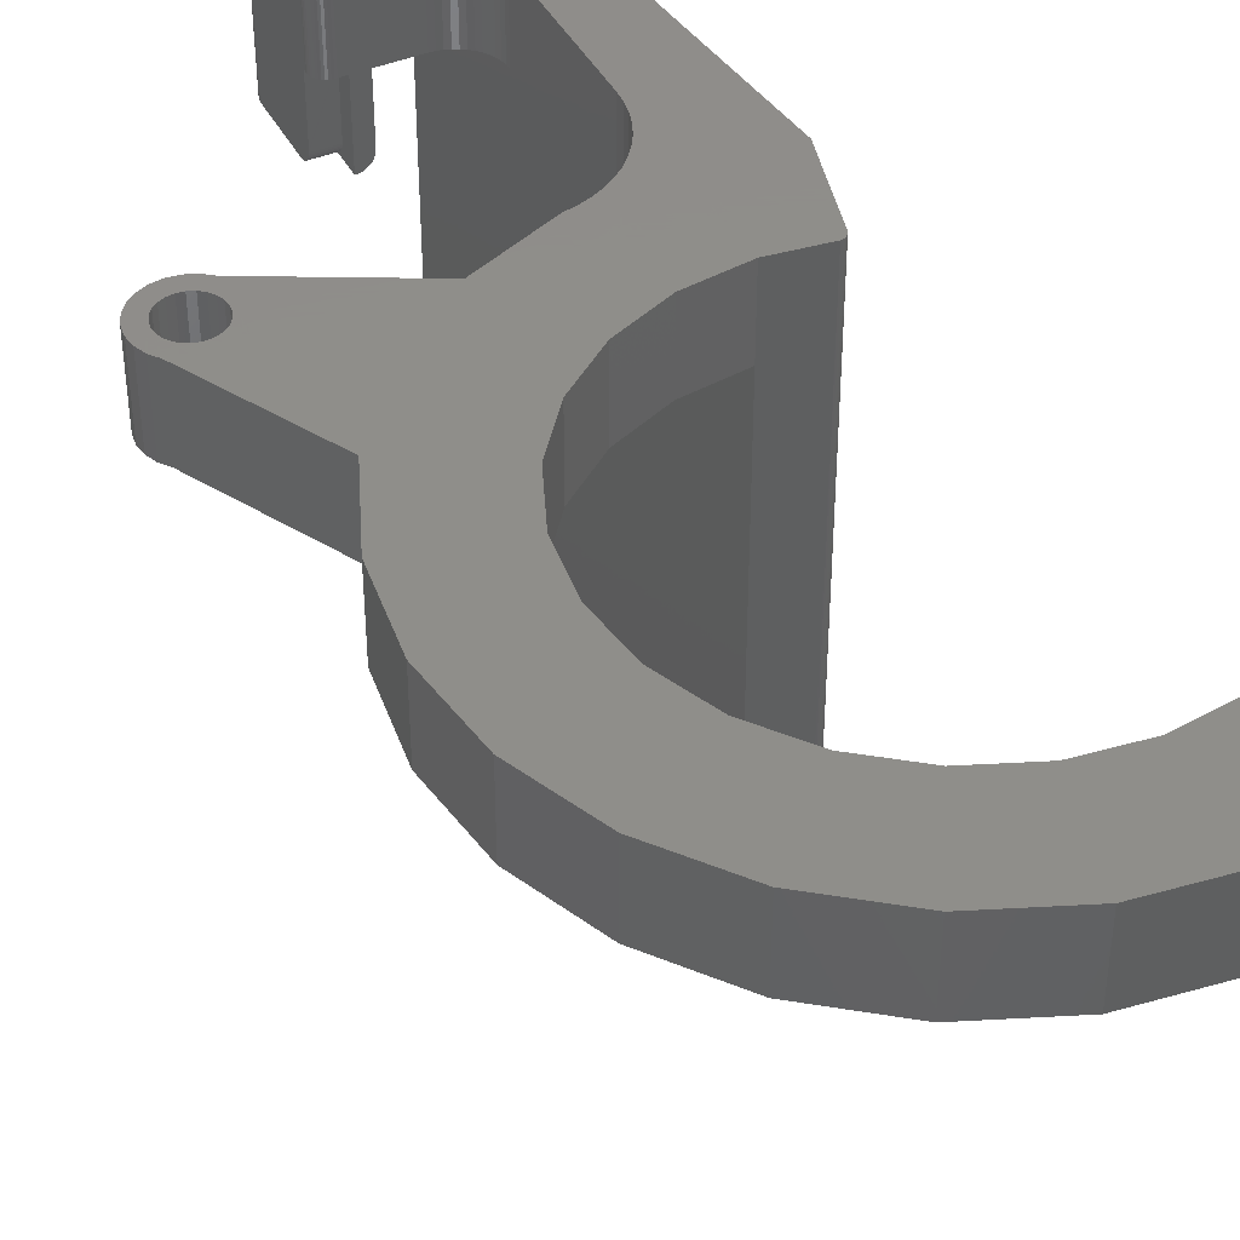
<metadata>
{"format":"stl","ext":"stl","renderer":"f3d","projection":"perspective","resolution":1024,"background":"white","views":[{"elev":42.6,"azim":-18.8,"up":"+Z"}]}
</metadata>
<code>
# stl→obj: 447 verts, 898 faces
v 28.58 79.15 -10
v 23.51 74.08 0
v 23.51 74.08 -10
v 28.58 79.15 0
v 36.83 99.26 0
v 35.97 98.12 -10
v 35.97 98.12 0
v 36.83 99.26 -10
v 37.98 145.2 -60
v 38.46 144.7 0
v 38.46 144.7 -60
v 37.98 145.2 0
v 60.63 31.93 -2.256e-14
v 62.04 31.11 -10
v 60.63 31.93 -10
v 62.04 31.11 -2.256e-14
v 34.8 82.74 -3.384e-14
v 34.8 82.74 -10
v 19.92 46.81 -10
v 23.51 40.6 -3.384e-14
v 23.51 40.6 -10
v 19.92 46.81 -3.384e-14
v 34.25 146.6 -60
v 41.73 84.6 -60
v 33.58 146.6 -60
v 34.93 146.6 -60
v 35.6 146.5 -60
v 36.24 146.3 -60
v 36.86 146 -60
v 37.44 145.6 -60
v 38.87 144.2 -60
v 39.22 143.6 -60
v 39.5 143 -60
v 39.7 142.4 -60
v 47.31 95.4 -60
v 50.54 97 -60
v 46.2 86.98 -60
v 50.28 95.01 -60
v 47.91 84.6 -60
v 49.17 86.58 -60
v 48.12 84.62 -60
v 48.31 84.68 -60
v 48.5 84.76 -60
v 48.66 84.88 -60
v 48.81 85.03 -60
v 48.92 85.2 -60
v 49 85.39 -60
v 49.04 85.59 -60
v 48.91 30.07 0
v 55.85 31.93 -10
v 48.91 30.07 -10
v 55.85 31.93 0
v 50.54 17.68 0
v 40.1 17.68 -10
v 50.54 17.68 -10
v 40.1 17.68 0
v 18.06 60.93 -10
v 18.06 53.75 -3.384e-14
v 18.06 53.75 -10
v 18.06 60.93 -3.384e-14
v 36.06 127.4 0
v 36.19 126.7 -10
v 36.19 126.7 0
v 36.06 127.4 -10
v 35.85 128 0
v 35.85 128 -10
v 31.64 92.35 -5
v 32.81 83.43 -10
v 32.81 83.43 -5
v 31.64 92.35 -10
v 47.31 95.4 -50
v 49.17 86.58 -50
v 46.2 86.98 -50
v 50.28 95.01 -50
v 41.73 84.6 -10
v 41.15 89 -54.22
v 41.17 88.9 -55
v 38.72 107.5 -10
v 41.11 89.31 -53.5
v 41.05 89.8 -52.88
v 40.96 90.44 -52.4
v 40.87 91.18 -52.1
v 40.76 91.98 -52
v 40.66 92.78 -52.1
v 40.56 93.52 -52.4
v 40.48 94.16 -52.88
v 40.41 94.65 -53.5
v 40.37 94.95 -54.22
v 40.36 95.06 -55
v 38.72 107.5 0
v 40.76 91.98 -58
v 40.87 91.18 -57.9
v 40.96 90.44 -57.6
v 41.05 89.8 -57.12
v 41.11 89.31 -56.5
v 41.15 89 -55.78
v 40.66 92.78 -57.9
v 40.56 93.52 -57.6
v 40.48 94.16 -57.12
v 40.41 94.65 -56.5
v 40.37 94.95 -55.78
v 33.58 146.6 -10
v 30.02 20.38 -10
v 20.97 25.6 -3.384e-14
v 20.97 25.6 -10
v 30.02 20.38 0
v 29.84 83.04 -10
v 29.84 83.04 -5
v 38.82 106.1 0
v 38.75 104.6 -10
v 38.75 104.6 0
v 38.82 106.1 -10
v 5.665 52.12 1.128e-14
v 8.367 42.03 -10
v 8.367 42.03 0
v 5.665 52.12 -10
v 48.12 84.62 0
v 41.73 84.6 0
v 32.66 95.39 -2.256e-14
v 33.87 96.16 -10
v 32.66 95.39 -10
v 33.87 96.16 -2.256e-14
v 28.66 91.96 -10
v 28.66 91.96 -5
v 19.92 67.86 -3.384e-14
v 19.92 67.86 -10
v 8.367 72.64 0
v 5.665 62.56 -10
v 5.665 62.56 0
v 8.367 72.64 -10
v 38.52 103.2 -10
v 38.52 103.2 0
v 38.11 101.8 -10
v 38.11 101.8 0
v 60.63 20.38 -4.512e-14
v 60.63 20.38 -10
v 34.8 31.93 -10
v 41.73 30.07 -3.384e-14
v 41.73 30.07 -10
v 34.8 31.93 0
v 13.59 32.99 -10
v 13.59 32.99 0
v 28.58 35.52 0
v 28.58 35.52 -10
v 49 85.39 0
v 50.54 97 -4.512e-14
v 64.43 25.34 -10
v 64.43 26.97 -1.128e-14
v 64.43 25.34 -1.128e-14
v 64.43 26.97 -10
v 34.93 146.6 0
v 35.6 146.5 0
v 36.24 146.3 0
v 64.01 23.76 -3.384e-14
v 64.01 23.76 -10
v 39.5 143 0
v 39.22 143.6 0
v 19.36 144.1 0
v 19.15 143.8 -20
v 19.15 143.8 0
v 19.36 144.1 -20
v 64.01 28.55 -10
v 64.01 28.55 -1.128e-14
v 19.63 144.4 0
v 19.63 144.4 -20
v 19.02 143.4 -20
v 19.02 143.4 0
v 63.2 29.96 -10
v 63.2 29.96 -2.256e-14
v 37.44 145.6 0
v 59.05 32.35 -2.256e-14
v 59.05 32.35 -10
v 22.44 145.1 -19.85
v 24.02 130.2 -19.96
v 22.06 145.1 -19.96
v 24.39 130.2 -19.85
v 34.98 97.08 -10
v 34.98 97.08 -2.256e-14
v 23.11 134.1 -19.98
v 21.68 145 -20
v 23.64 130.1 -20
v 34.25 146.6 0
v 37.55 100.5 0
v 37.55 100.5 -10
v 25.62 130.4 -10
v 23.66 145.3 -10
v 30.58 131 -10
v 31.23 131.1 -10
v 31.88 131 -10
v 32.52 130.9 -10
v 33.14 130.7 -10
v 33.73 130.4 -10
v 34.27 130.1 -10
v 34.76 129.6 -10
v 35.2 129.1 -10
v 35.56 128.6 -10
v 23.08 145.2 -19.41
v 24.74 130.3 -19.66
v 22.78 145.1 -19.66
v 25.04 130.3 -19.41
v 38.87 144.2 0
v 23.33 145.2 -19.11
v 25.47 130.4 -18.77
v 25.28 130.3 -19.11
v 23.51 145.2 -18.77
v 23.62 145.3 -18.39
v 25.62 130.4 -18
v 25.58 130.4 -18.39
v 23.66 145.3 -18
v 48.31 84.68 0
v 33.14 130.7 0
v 32.52 130.9 0
v 18.95 143 0
v 18.96 142.6 -20
v 18.96 142.6 0
v 18.95 143 -20
v 20.4 131.7 -10
v 20.4 131.7 0
v 20.36 132 -10
v 20.36 132 -18
v 20.36 132 -18.26
v 20.35 132.1 -18.52
v 20.34 132.2 -18.77
v 20.33 132.3 -19
v 20.31 132.4 -19.22
v 20.28 132.6 -19.41
v 20.26 132.8 -19.59
v 20.23 133 -19.73
v 20.2 133.2 -19.85
v 20.17 133.5 -19.93
v 20.13 133.7 -19.98
v 20.1 134 -20
v 48.92 85.2 0
v 20.69 144.9 0
v 20.69 144.9 -20
v 33.58 146.6 0
v 57.42 32.35 -10
v 57.42 32.35 0
v 48.66 84.88 0
v 48.81 85.03 0
v 39.7 142.4 0
v 20.97 89.07 -10
v 30.02 94.29 0
v 30.02 94.29 -10
v 20.97 89.07 0
v 48.5 84.76 0
v 63.2 22.35 -10
v 63.2 22.35 -3.384e-14
v 19.95 144.6 0
v 20.3 144.8 -20
v 19.95 144.6 -20
v 20.3 144.8 0
v 31.37 94.76 -2.256e-14
v 31.37 94.76 -10
v 31.23 131.1 -2.256e-14
v 30.58 131 -2.256e-14
v 62.04 21.2 -10
v 62.04 21.2 -3.384e-14
v 34.76 129.6 0
v 35.2 129.1 0
v 35.56 128.6 0
v 34.27 130.1 0
v 33.73 130.4 0
v 36.86 146 0
v 31.88 131 0
v -1.683 91.52 -10
v -1.683 90.73 -5.64e-14
v -1.683 90.73 -10
v -1.683 91.52 -5.64e-14
v 0.6387 96.08 -5.64e-14
v 1.944 96.08 -10
v 0.6387 96.08 -10
v 1.944 96.08 -5.64e-14
v -1.752 95.09 -5.64e-14
v -0.6221 95.74 -10
v -1.752 95.09 -10
v -0.6221 95.74 -5.64e-14
v -2.675 94.17 -5.64e-14
v -2.675 94.17 -10
v -3.328 93.04 -5.64e-14
v -3.328 93.04 -10
v 0.1433 93.9 -5.64e-14
v -0.5349 93.5 -10
v 0.1433 93.9 -10
v -0.5349 93.5 -5.64e-14
v 0.8998 94.1 -5.64e-14
v 0.8998 94.1 -10
v 1.683 94.1 -5.64e-14
v 1.683 94.1 -10
v 3.205 95.74 -10
v 3.205 95.74 -5.64e-14
v 2.439 93.9 -5.64e-14
v 2.439 93.9 -10
v 3.118 93.5 -5.64e-14
v 3.118 93.5 -10
v 4.335 95.09 -5.64e-14
v 4.335 95.09 -10
v -3.328 89.21 -5.64e-14
v -3.666 90.47 -10
v -3.328 89.21 -10
v -3.666 90.47 -5.64e-14
v -1.48 92.27 -10
v -1.48 92.27 -5.64e-14
v -1.752 87.16 -5.64e-14
v -1.752 87.16 -10
v -1.089 89.3 -10
v -0.5349 88.74 -5.64e-14
v -0.5349 88.74 -10
v -1.089 89.3 -5.64e-14
v -1.48 89.98 -5.64e-14
v -1.48 89.98 -10
v -2.675 88.08 -10
v -2.675 88.08 -5.64e-14
v -3.666 91.78 -10
v -3.666 91.78 -5.64e-14
v 0.1433 88.35 -10
v 0.1433 88.35 -5.64e-14
v -1.089 92.95 -10
v -1.089 92.95 -5.64e-14
v 46.97 92.87 -55.45
v 45.73 92.85 -55.88
v 46.95 92.69 -55.88
v 45.75 93.03 -55.45
v 2.439 88.35 -5.64e-14
v 3.118 88.74 -10
v 2.439 88.35 -10
v 3.118 88.74 -5.64e-14
v 23.3 132.7 -19
v 23.32 132.6 -18.77
v 46.75 91.19 -56.75
v 45.59 91.8 -56.69
v 45.53 91.35 -56.75
v 46.81 91.64 -56.69
v 23.17 133.6 -19.85
v 23.2 133.4 -19.73
v 20.49 131.2 0
v 20.59 130.9 -10
v 20.59 130.9 0
v 20.49 131.2 -10
v 23.14 133.9 -19.93
v 45.64 92.22 -56.52
v 46.87 92.06 -56.52
v 45.31 89.68 -55.45
v 46.56 89.69 -55.88
v 45.33 89.85 -55.88
v 46.53 89.51 -55.45
v 46.69 90.74 -56.69
v 45.47 90.9 -56.69
v 46.95 92.69 -54.13
v 45.75 93.03 -54.55
v 46.97 92.87 -54.55
v 45.73 92.85 -54.13
v 0.8998 88.15 -5.64e-14
v 1.683 88.15 -10
v 0.8998 88.15 -10
v 1.683 88.15 -5.64e-14
v 3.671 89.3 -5.64e-14
v 4.063 89.98 -5.64e-14
v 4.266 90.73 -5.64e-14
v 4.266 91.52 -5.64e-14
v 20.42 131.5 0
v 20.73 130.7 0
v 20.9 130.5 0
v 21.11 130.3 0
v 21.33 130.2 0
v 21.58 130.1 0
v 21.84 130 0
v 22.11 129.9 0
v 22.38 130 0
v 22.64 130 0
v 3.671 92.95 -5.64e-14
v 4.063 92.27 -5.64e-14
v 21.33 130.2 -10
v 21.58 130.1 -10
v 4.266 91.52 -10
v 4.266 90.73 -10
v 20.42 131.5 -10
v 23.28 132.8 -19.22
v 23.23 133.2 -19.59
v 45.31 89.68 -54.55
v 46.52 89.46 -55
v 45.3 89.62 -55
v 46.53 89.51 -54.55
v 4.063 89.98 -10
v 45.69 92.58 -56.24
v 46.91 92.42 -56.24
v 46.91 92.42 -53.76
v 45.69 92.58 -53.76
v 46.98 92.93 -55
v 45.76 93.09 -55
v 23.33 132.4 -18.26
v 23.33 132.5 -18.52
v 45.64 92.22 -53.48
v 46.81 91.64 -53.31
v 45.59 91.8 -53.31
v 46.87 92.06 -53.48
v 23.34 132.4 -10
v 20.73 130.7 -10
v 20.9 130.5 -10
v 21.11 130.3 -10
v 21.84 130 -10
v 22.11 129.9 -10
v 22.38 130 -10
v 22.64 130 -10
v 23.64 130.1 -10
v 46.64 90.32 -56.52
v 45.42 90.48 -56.52
v 3.671 89.3 -10
v 46.59 89.96 -56.24
v 45.37 90.12 -56.24
v 45.37 90.12 -53.76
v 46.56 89.69 -54.13
v 45.33 89.85 -54.13
v 46.59 89.96 -53.76
v 4.063 92.27 -10
v 3.671 92.95 -10
v 45.42 90.48 -53.48
v 46.64 90.32 -53.48
v 45.47 90.9 -53.31
v 46.69 90.74 -53.31
v 45.15 88.48 -54.22
v 45.15 88.48 -55.78
v 45.14 88.38 -55
v 45.19 88.78 -53.5
v 45.19 88.78 -56.5
v 45.25 89.25 -52.88
v 45.25 89.25 -57.12
v 45.33 89.86 -52.4
v 45.43 90.58 -52.1
v 45.53 91.35 -52
v 45.53 91.35 -53.25
v 45.63 92.12 -52.1
v 45.73 92.84 -52.4
v 45.81 93.45 -52.88
v 45.33 89.86 -57.6
v 45.43 90.58 -57.9
v 45.53 91.35 -58
v 45.63 92.12 -57.9
v 45.73 92.84 -57.6
v 45.81 93.45 -57.12
v 45.87 93.93 -53.5
v 45.87 93.93 -56.5
v 45.91 94.22 -54.22
v 45.91 94.22 -55.78
v 45.92 94.33 -55
v 23.26 133 -19.41
v 46.75 91.19 -53.25
f 1 2 3
f 2 1 4
f 5 6 7
f 6 5 8
f 9 10 11
f 10 9 12
f 13 14 15
f 14 13 16
f 17 1 18
f 1 17 4
f 19 20 21
f 20 19 22
f 23 24 25
f 24 23 26
f 24 26 27
f 24 27 28
f 24 28 29
f 24 29 30
f 24 30 9
f 24 9 11
f 24 11 31
f 24 31 32
f 24 32 33
f 24 33 34
f 24 34 35
f 35 34 36
f 24 35 37
f 35 36 38
f 37 39 24
f 39 37 40
f 39 40 41
f 41 40 42
f 42 40 43
f 43 40 44
f 44 40 45
f 45 40 46
f 46 40 47
f 47 40 48
f 49 50 51
f 50 49 52
f 53 54 55
f 54 53 56
f 57 58 59
f 58 57 60
f 61 62 63
f 62 61 64
f 65 64 61
f 64 65 66
f 67 68 69
f 68 67 70
f 71 72 73
f 72 71 74
f 75 76 77
f 76 75 78
f 76 78 79
f 79 78 80
f 80 78 81
f 81 78 82
f 82 78 83
f 83 78 84
f 84 78 85
f 85 78 86
f 86 78 87
f 87 78 88
f 88 78 89
f 63 78 90
f 24 91 25
f 91 24 92
f 92 24 93
f 93 24 94
f 94 24 95
f 95 24 96
f 96 24 77
f 77 24 75
f 25 91 97
f 25 97 98
f 25 98 99
f 25 99 100
f 25 100 101
f 25 101 89
f 25 89 78
f 25 78 62
f 62 78 63
f 25 62 102
f 103 104 105
f 104 103 106
f 107 69 68
f 69 107 108
f 109 110 111
f 110 109 112
f 113 114 115
f 114 113 116
f 117 39 41
f 39 117 24
f 24 117 75
f 75 117 118
f 119 120 121
f 120 119 122
f 67 123 70
f 123 67 124
f 67 108 124
f 108 67 69
f 56 103 54
f 103 56 106
f 90 112 109
f 112 90 78
f 123 108 107
f 108 123 124
f 3 125 126
f 125 3 2
f 127 128 129
f 128 127 130
f 75 17 18
f 17 75 118
f 111 131 132
f 131 111 110
f 132 133 134
f 133 132 131
f 135 55 136
f 55 135 53
f 137 138 139
f 138 137 140
f 115 141 142
f 141 115 114
f 104 141 105
f 141 104 142
f 59 22 19
f 22 59 58
f 138 51 139
f 51 138 49
f 73 40 37
f 40 73 72
f 129 116 113
f 116 129 128
f 143 137 144
f 137 143 140
f 36 74 38
f 48 145 47
f 145 48 72
f 145 72 146
f 72 48 40
f 146 72 74
f 146 74 36
f 20 144 21
f 144 20 143
f 74 35 38
f 35 74 71
f 126 60 57
f 60 126 125
f 147 148 149
f 148 147 150
f 151 27 26
f 27 151 152
f 152 28 27
f 28 152 153
f 147 154 155
f 154 147 149
f 32 156 33
f 156 32 157
f 158 159 160
f 159 158 161
f 162 148 150
f 148 162 163
f 164 161 158
f 161 164 165
f 160 166 167
f 166 160 159
f 16 168 14
f 168 16 169
f 170 9 30
f 9 170 12
f 171 15 172
f 15 171 13
f 173 174 175
f 174 173 176
f 7 177 178
f 177 7 6
f 175 179 180
f 179 175 174
f 179 174 181
f 182 26 23
f 26 182 151
f 183 8 5
f 8 183 184
f 102 185 186
f 185 102 187
f 187 102 188
f 188 102 189
f 189 102 190
f 190 102 191
f 191 102 192
f 192 102 193
f 193 102 194
f 194 102 195
f 195 102 196
f 196 102 66
f 66 102 64
f 64 102 62
f 197 198 199
f 198 197 200
f 31 10 201
f 10 31 11
f 202 203 204
f 203 202 205
f 206 207 208
f 207 206 209
f 210 41 42
f 41 210 117
f 211 190 191
f 190 211 212
f 213 214 215
f 214 213 216
f 215 217 218
f 217 215 219
f 219 215 220
f 220 215 221
f 221 215 222
f 222 215 223
f 223 215 224
f 224 215 225
f 225 215 226
f 226 215 227
f 227 215 228
f 228 215 229
f 229 215 230
f 230 215 231
f 231 215 232
f 232 215 214
f 47 233 46
f 233 47 145
f 234 180 235
f 180 234 175
f 175 234 173
f 173 234 199
f 199 234 197
f 197 234 202
f 202 234 205
f 205 234 206
f 206 234 209
f 209 234 186
f 186 234 102
f 102 234 236
f 52 237 50
f 237 52 238
f 45 239 44
f 239 45 240
f 33 241 34
f 241 33 156
f 46 240 45
f 240 46 233
f 242 243 244
f 243 242 245
f 246 42 43
f 42 246 210
f 199 176 173
f 176 199 198
f 247 154 248
f 154 247 155
f 249 250 251
f 250 249 252
f 244 253 254
f 253 244 243
f 255 187 188
f 187 255 256
f 162 169 163
f 169 162 168
f 164 251 165
f 251 164 249
f 257 248 258
f 248 257 247
f 239 43 44
f 43 239 246
f 259 195 260
f 195 259 194
f 102 23 25
f 23 102 182
f 182 102 236
f 197 204 200
f 204 197 202
f 260 196 261
f 196 260 195
f 209 185 207
f 185 209 186
f 261 66 65
f 66 261 196
f 262 192 193
f 192 262 263
f 153 29 28
f 29 153 264
f 258 136 257
f 136 258 135
f 32 201 157
f 201 32 31
f 189 255 188
f 255 189 265
f 253 121 254
f 121 253 119
f 134 184 183
f 184 134 133
f 122 177 120
f 177 122 178
f 259 193 194
f 193 259 262
f 205 208 203
f 208 205 206
f 237 171 172
f 171 237 238
f 212 189 190
f 189 212 265
f 252 235 250
f 235 252 234
f 264 30 29
f 30 264 170
f 263 191 192
f 191 263 211
f 266 267 268
f 267 266 269
f 270 271 272
f 271 270 273
f 274 275 276
f 275 274 277
f 277 272 275
f 272 277 270
f 278 276 279
f 276 278 274
f 280 279 281
f 279 280 278
f 282 283 284
f 283 282 285
f 286 284 287
f 284 286 282
f 288 287 289
f 287 288 286
f 273 290 271
f 290 273 291
f 292 289 293
f 289 292 288
f 294 293 295
f 293 294 292
f 296 242 297
f 242 296 245
f 298 299 300
f 299 298 301
f 291 297 290
f 297 291 296
f 302 269 266
f 269 302 303
f 304 130 127
f 130 304 305
f 306 307 308
f 307 306 309
f 268 310 311
f 310 268 267
f 304 312 305
f 312 304 313
f 167 216 213
f 216 167 166
f 301 314 299
f 314 301 315
f 307 316 308
f 316 307 317
f 311 309 306
f 309 311 310
f 313 300 312
f 300 313 298
f 285 318 283
f 318 285 319
f 318 303 302
f 303 318 319
f 315 281 314
f 281 315 280
f 320 321 322
f 321 320 323
f 324 325 326
f 325 324 327
f 328 223 224
f 223 328 329
f 330 331 332
f 331 330 333
f 334 228 229
f 228 334 335
f 336 337 338
f 337 336 339
f 179 230 231
f 230 179 340
f 333 341 331
f 341 333 342
f 343 344 345
f 344 343 346
f 347 332 348
f 332 347 330
f 349 350 351
f 350 349 352
f 353 354 355
f 354 353 356
f 115 129 113
f 129 115 127
f 104 58 142
f 58 104 22
f 22 104 20
f 20 104 106
f 20 106 143
f 143 106 140
f 140 106 56
f 140 56 138
f 138 56 53
f 138 53 49
f 49 53 52
f 52 53 135
f 52 135 238
f 238 135 171
f 171 135 13
f 13 135 258
f 13 258 16
f 16 258 169
f 169 258 248
f 169 248 154
f 169 154 163
f 163 154 149
f 163 149 148
f 298 315 301
f 315 298 280
f 280 298 313
f 280 313 278
f 278 313 304
f 278 304 274
f 274 304 267
f 267 304 310
f 310 304 127
f 310 127 309
f 309 127 307
f 307 127 317
f 317 127 353
f 353 127 356
f 356 127 324
f 324 127 327
f 327 127 357
f 357 127 358
f 358 127 359
f 359 127 360
f 360 127 296
f 296 127 245
f 245 127 115
f 245 115 142
f 245 142 60
f 60 142 58
f 245 60 125
f 245 125 2
f 245 2 243
f 243 2 4
f 243 4 17
f 243 17 253
f 253 17 119
f 119 17 122
f 122 17 178
f 178 17 118
f 178 118 7
f 7 118 5
f 5 118 183
f 183 118 134
f 134 118 132
f 132 118 111
f 111 118 109
f 109 118 201
f 201 118 157
f 157 118 156
f 156 118 241
f 241 118 146
f 146 118 117
f 146 117 210
f 146 210 246
f 146 246 239
f 146 239 240
f 146 240 233
f 146 233 145
f 215 167 213
f 167 215 218
f 167 218 160
f 160 218 158
f 158 218 164
f 164 218 249
f 249 218 252
f 252 218 234
f 234 218 361
f 234 361 336
f 234 336 338
f 234 338 362
f 234 362 236
f 236 362 363
f 236 363 364
f 236 364 365
f 236 365 366
f 236 366 367
f 236 367 368
f 236 368 369
f 236 369 370
f 236 370 256
f 236 256 255
f 236 255 265
f 236 265 212
f 236 212 211
f 236 211 263
f 236 263 182
f 182 263 262
f 182 262 151
f 151 262 259
f 151 259 260
f 151 260 152
f 152 260 261
f 152 261 65
f 152 65 153
f 153 65 61
f 153 61 63
f 153 63 90
f 153 90 264
f 264 90 170
f 170 90 12
f 12 90 10
f 10 90 201
f 201 90 109
f 274 269 277
f 269 274 267
f 277 269 303
f 277 303 319
f 277 319 285
f 277 285 270
f 270 285 282
f 270 282 286
f 270 286 273
f 273 286 288
f 273 288 292
f 273 292 291
f 291 292 294
f 291 294 371
f 291 371 296
f 296 371 372
f 296 372 360
f 366 373 374
f 373 366 365
f 359 375 376
f 375 359 360
f 218 377 361
f 377 218 217
f 328 225 378
f 225 328 224
f 335 227 228
f 227 335 379
f 34 146 36
f 146 34 241
f 380 381 382
f 381 380 383
f 358 376 384
f 376 358 359
f 342 385 341
f 385 342 386
f 387 352 349
f 352 387 388
f 356 326 354
f 326 356 324
f 389 323 320
f 323 389 390
f 317 355 316
f 355 317 353
f 391 222 392
f 222 391 221
f 393 394 395
f 394 393 396
f 397 217 219
f 217 397 377
f 377 397 339
f 339 397 337
f 337 397 398
f 398 397 399
f 399 397 400
f 400 397 373
f 373 397 374
f 374 397 401
f 401 397 402
f 402 397 403
f 403 397 404
f 404 397 405
f 388 396 393
f 396 388 387
f 364 399 400
f 399 364 363
f 338 398 362
f 398 338 337
f 406 348 407
f 348 406 347
f 357 384 408
f 384 357 358
f 322 385 386
f 385 322 321
f 345 409 410
f 409 345 344
f 411 412 413
f 412 411 414
f 360 415 375
f 415 360 372
f 314 300 299
f 300 314 281
f 300 281 312
f 312 281 279
f 312 279 305
f 305 279 276
f 305 276 268
f 305 268 311
f 305 311 130
f 130 311 306
f 130 306 308
f 130 308 316
f 130 316 355
f 130 355 354
f 130 354 326
f 130 326 325
f 130 325 408
f 130 408 384
f 130 384 376
f 130 376 375
f 130 375 297
f 130 297 242
f 130 242 114
f 114 242 141
f 141 242 57
f 141 57 59
f 57 242 126
f 126 242 3
f 3 242 123
f 123 242 244
f 3 123 1
f 123 244 70
f 70 244 254
f 70 254 121
f 70 121 68
f 68 121 120
f 75 112 78
f 1 107 18
f 107 1 123
f 18 107 68
f 18 68 120
f 18 120 177
f 18 177 75
f 75 177 6
f 75 6 8
f 75 8 184
f 75 184 133
f 75 133 131
f 75 131 110
f 75 110 112
f 276 266 268
f 266 276 275
f 266 275 302
f 302 275 318
f 318 275 283
f 283 275 272
f 283 272 284
f 284 272 287
f 287 272 271
f 287 271 289
f 289 271 293
f 293 271 290
f 293 290 295
f 295 290 416
f 416 290 297
f 416 297 415
f 415 297 375
f 128 114 116
f 114 128 130
f 59 105 141
f 105 59 19
f 105 19 21
f 105 21 103
f 103 21 144
f 103 144 137
f 103 137 54
f 54 137 139
f 54 139 55
f 55 139 51
f 55 51 50
f 55 50 136
f 136 50 237
f 136 237 172
f 136 172 15
f 136 15 14
f 136 14 257
f 257 14 247
f 247 14 168
f 247 168 162
f 247 162 155
f 155 162 147
f 147 162 150
f 372 416 415
f 416 372 371
f 166 214 216
f 214 166 232
f 232 166 159
f 232 159 161
f 232 161 165
f 232 165 251
f 232 251 250
f 232 250 231
f 231 250 179
f 179 250 235
f 179 235 180
f 368 401 402
f 401 368 367
f 340 229 230
f 229 340 334
f 417 414 411
f 414 417 418
f 382 346 343
f 346 382 381
f 419 418 417
f 418 419 420
f 421 422 423
f 422 421 424
f 422 424 425
f 425 424 426
f 425 426 427
f 427 426 428
f 427 428 382
f 382 428 380
f 380 428 413
f 413 428 411
f 411 428 429
f 411 429 417
f 417 429 419
f 419 429 430
f 419 430 431
f 431 430 432
f 431 432 395
f 395 432 393
f 393 432 433
f 393 433 388
f 388 433 352
f 352 433 434
f 352 434 350
f 350 434 390
f 382 435 427
f 435 382 343
f 435 343 345
f 435 345 410
f 435 410 436
f 436 410 407
f 436 407 348
f 436 348 437
f 437 348 332
f 437 332 331
f 437 331 438
f 438 331 341
f 438 341 439
f 439 341 385
f 439 385 321
f 439 321 440
f 440 321 323
f 440 323 390
f 440 390 434
f 440 434 441
f 440 441 442
f 442 441 443
f 442 443 444
f 444 443 445
f 397 221 391
f 221 397 220
f 220 397 219
f 361 339 336
f 339 361 377
f 367 374 401
f 374 367 366
f 181 340 179
f 340 181 334
f 334 181 335
f 335 181 379
f 379 181 446
f 446 181 378
f 378 181 328
f 328 181 329
f 329 181 392
f 392 181 405
f 392 405 391
f 391 405 397
f 369 402 403
f 402 369 368
f 256 185 187
f 185 256 405
f 405 256 404
f 404 256 370
f 174 405 181
f 405 174 176
f 405 176 198
f 405 198 200
f 405 200 204
f 405 204 203
f 405 203 208
f 405 208 207
f 405 207 185
f 365 400 373
f 400 365 364
f 392 223 329
f 223 392 222
f 371 295 416
f 295 371 294
f 327 408 325
f 408 327 357
f 362 399 363
f 399 362 398
f 446 225 226
f 225 446 378
f 379 226 227
f 226 379 446
f 370 403 404
f 403 370 369
f 351 390 389
f 390 351 350
f 409 407 410
f 407 409 406
f 413 383 380
f 383 413 412
f 430 82 83
f 82 430 429
f 444 100 442
f 100 444 101
f 77 421 423
f 421 77 76
f 79 421 76
f 421 79 424
f 431 420 419
f 420 431 447
f 94 435 93
f 435 94 427
f 433 84 85
f 84 433 432
f 442 99 440
f 99 442 100
f 441 86 87
f 86 441 434
f 441 88 443
f 88 441 87
f 98 440 99
f 440 98 439
f 91 438 97
f 438 91 437
f 92 437 91
f 437 92 436
f 395 447 431
f 447 395 394
f 37 344 73
f 344 37 409
f 409 37 406
f 406 37 35
f 73 344 346
f 73 346 381
f 406 35 347
f 347 35 330
f 330 35 333
f 333 35 342
f 342 35 386
f 386 35 322
f 322 35 320
f 320 35 389
f 73 418 71
f 418 73 414
f 414 73 412
f 412 73 383
f 383 73 381
f 71 418 420
f 71 420 447
f 71 447 394
f 71 394 396
f 71 396 387
f 71 387 349
f 71 349 351
f 71 351 389
f 71 389 35
f 80 424 79
f 424 80 426
f 97 439 98
f 439 97 438
f 428 80 81
f 80 428 426
f 432 83 84
f 83 432 430
f 444 89 101
f 89 444 445
f 93 436 92
f 436 93 435
f 429 81 82
f 81 429 428
f 434 85 86
f 85 434 433
f 95 427 94
f 427 95 425
f 96 425 95
f 425 96 422
f 443 89 445
f 89 443 88
f 77 422 96
f 422 77 423

</code>
